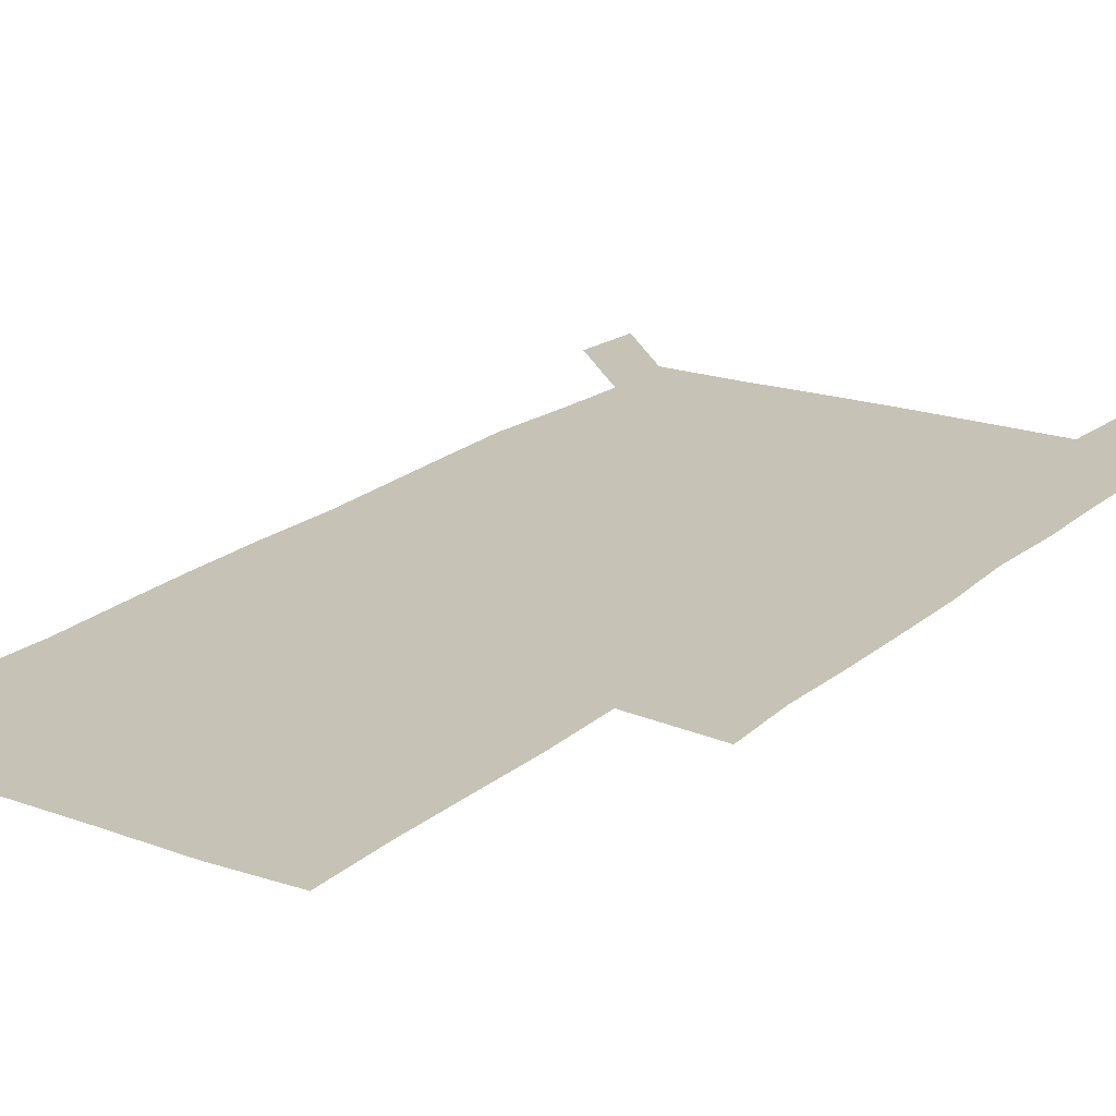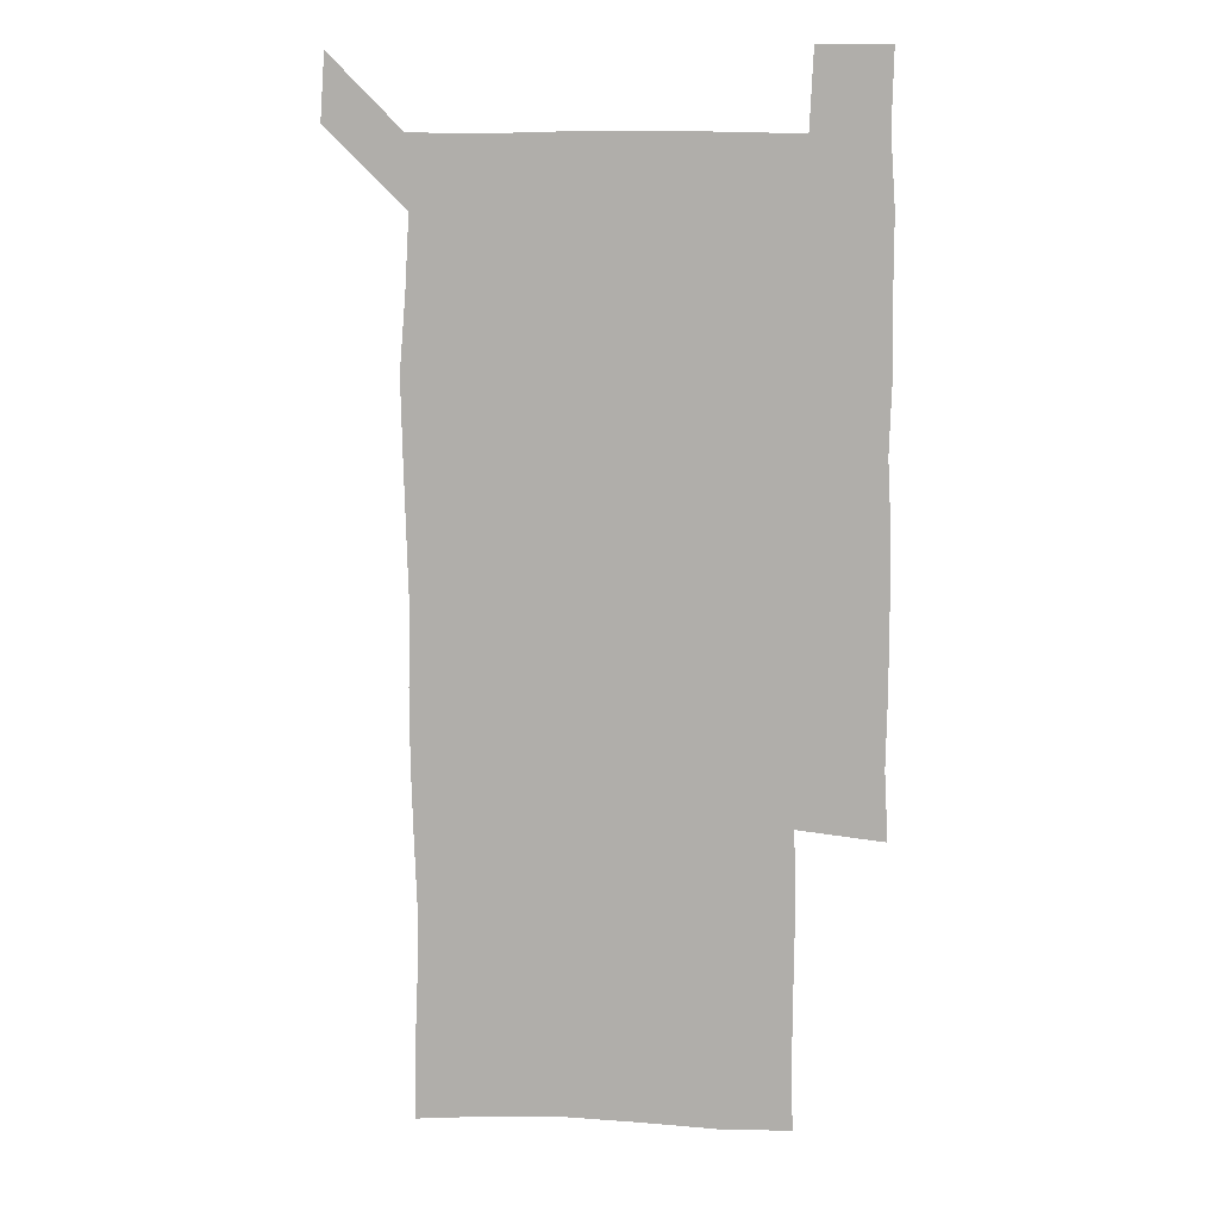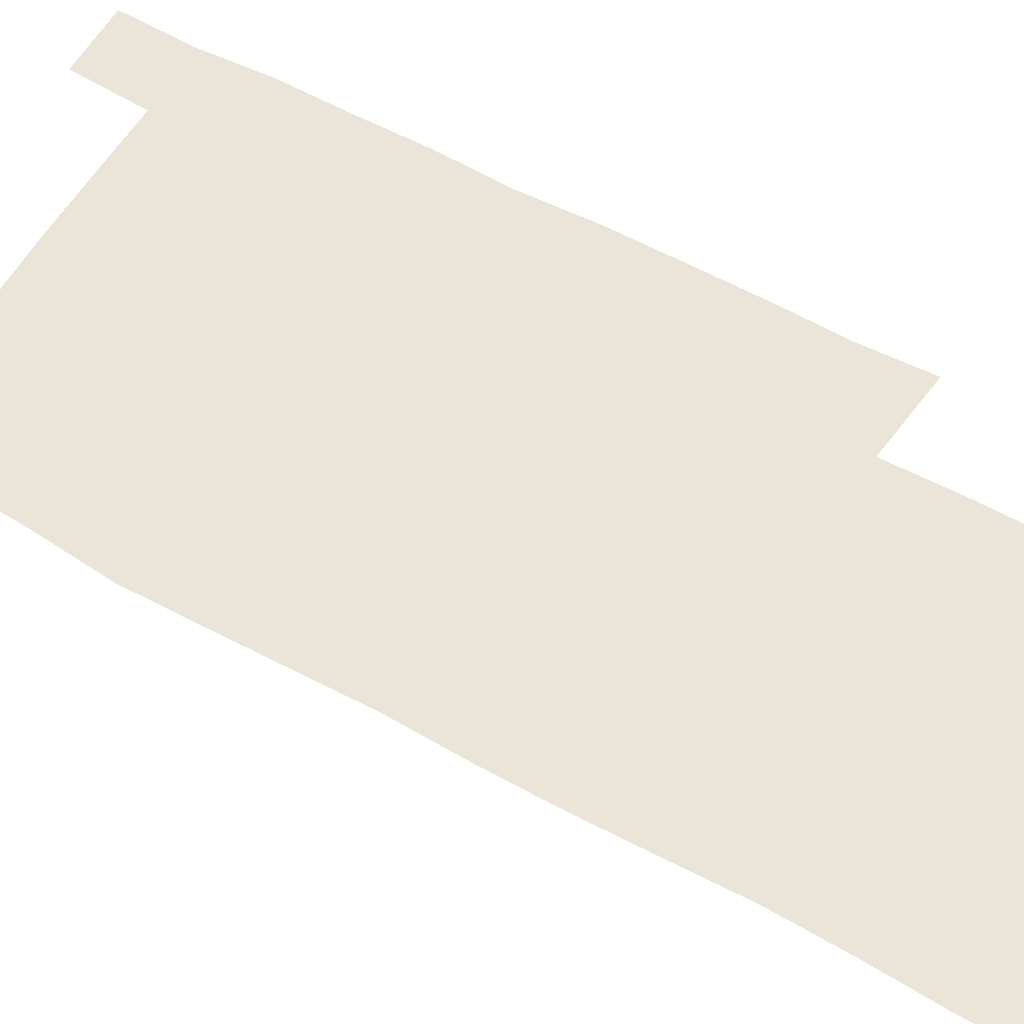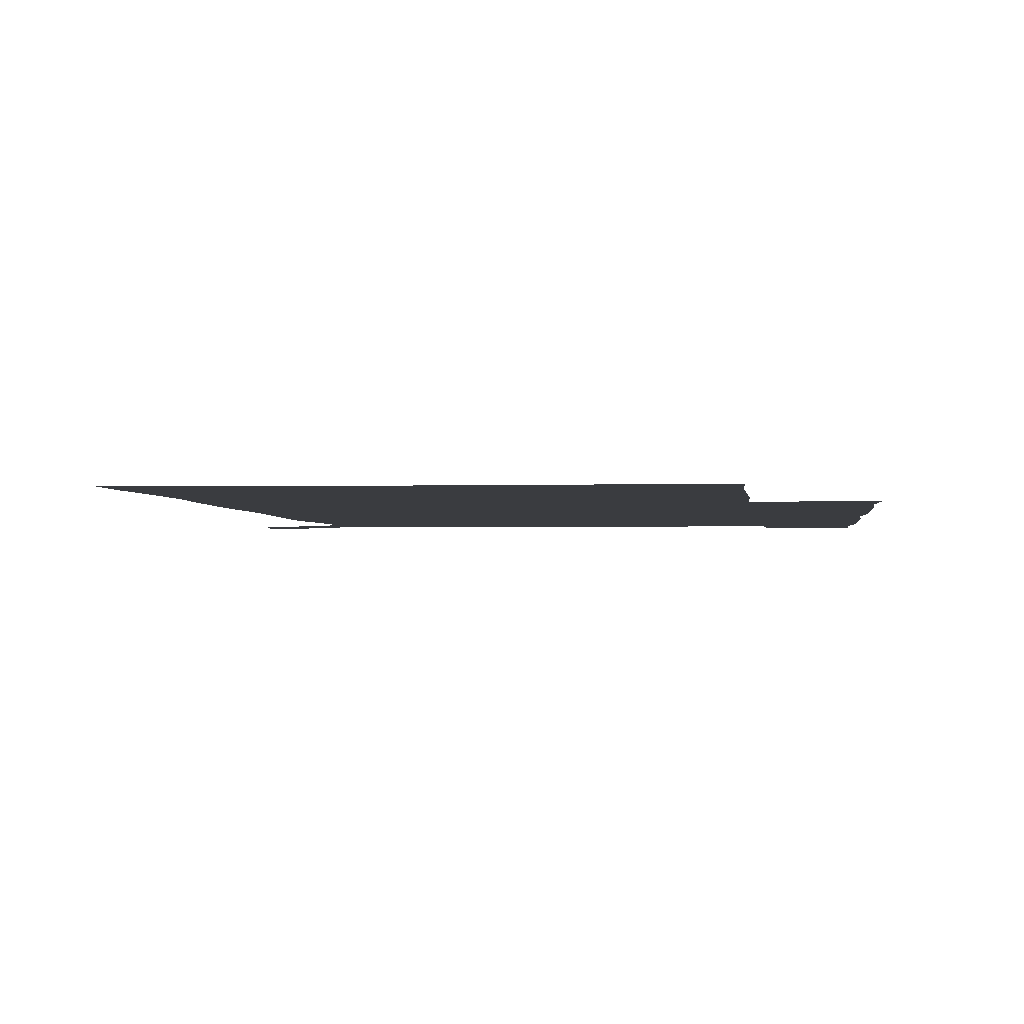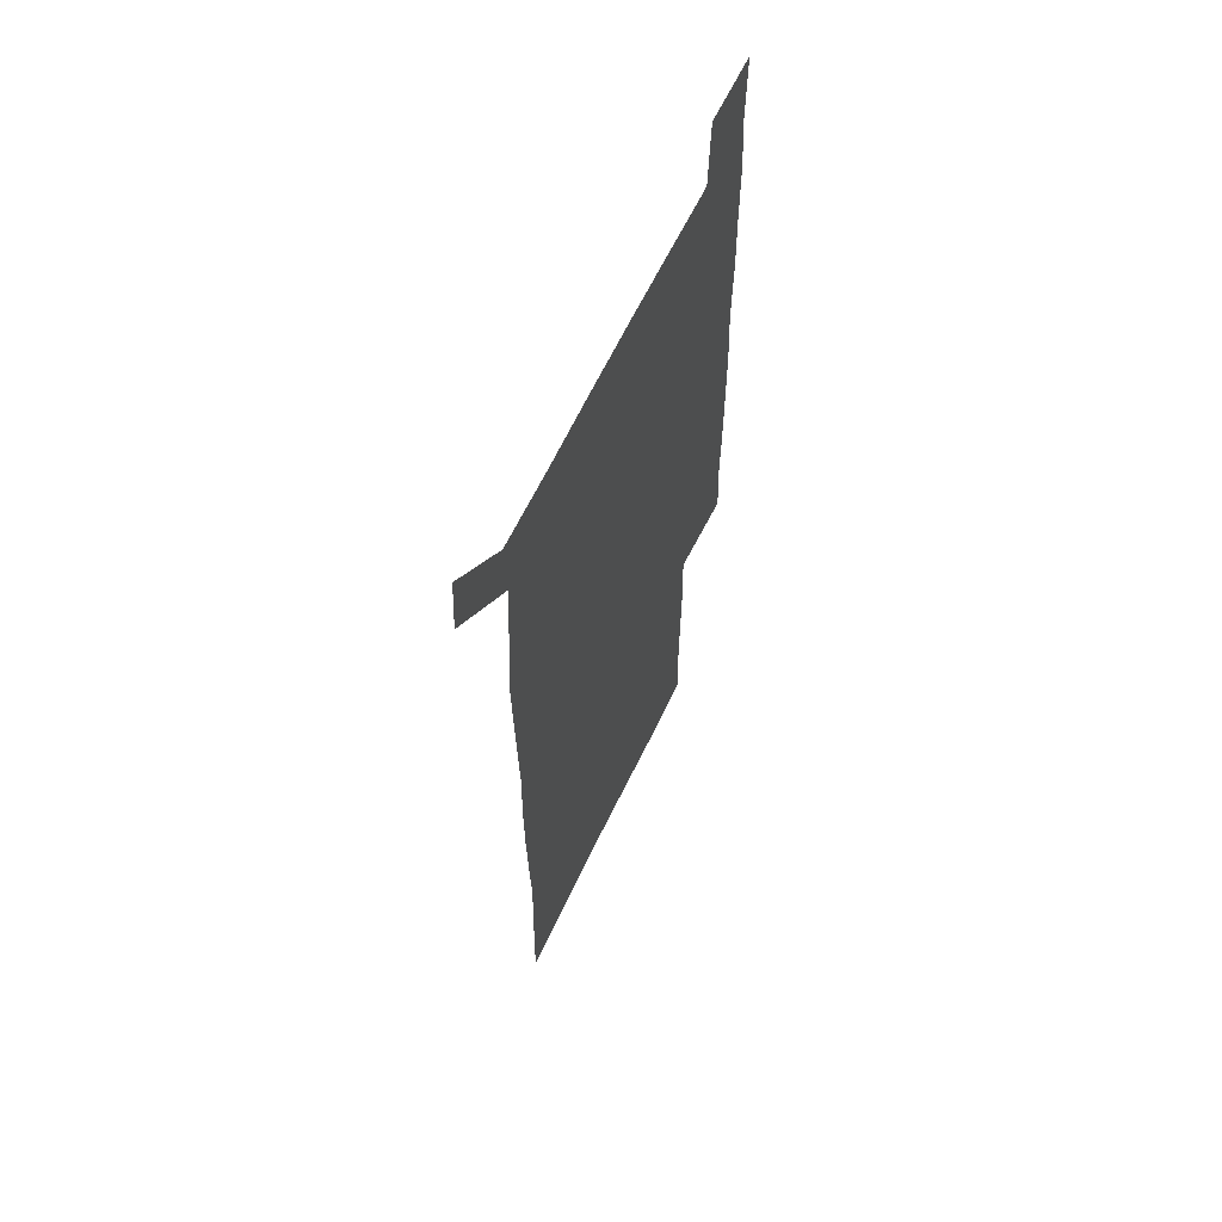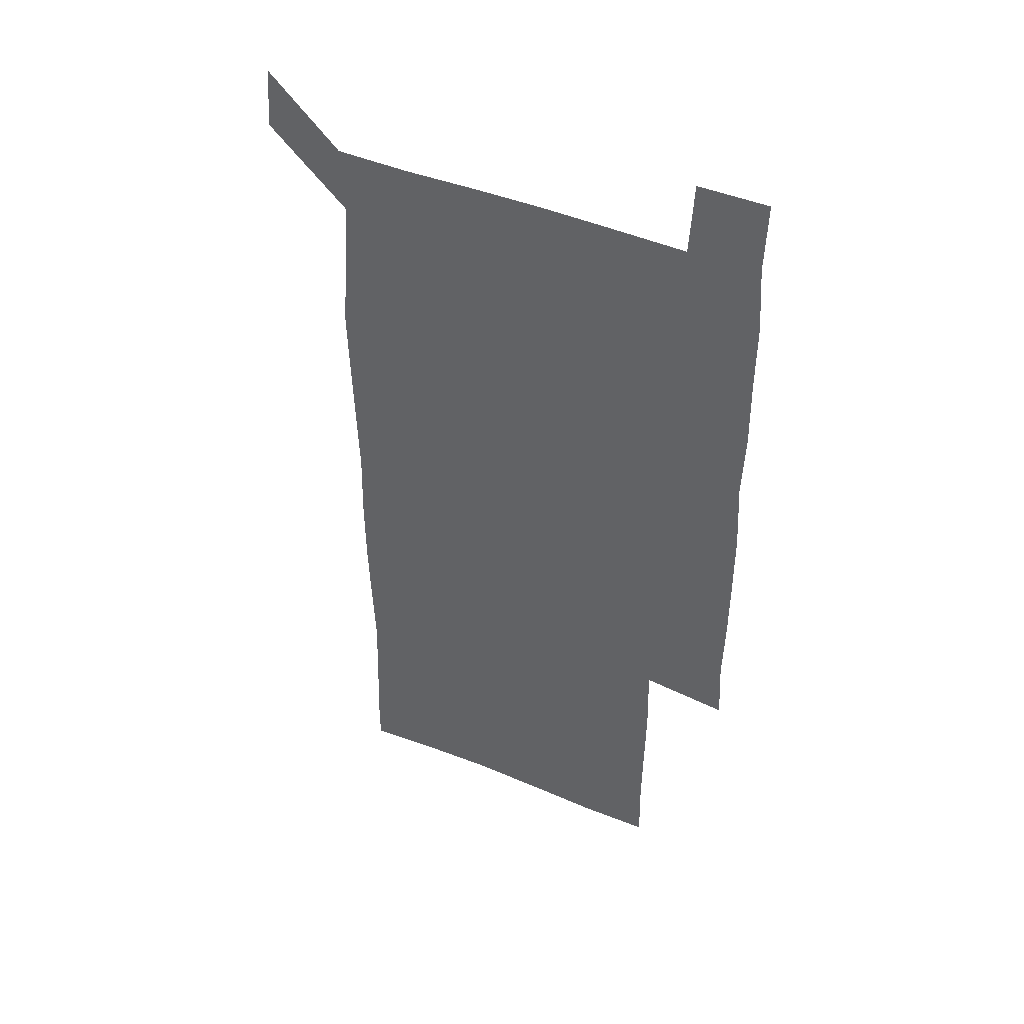
<metadata>
{"format":"obj","ext":"obj","renderer":"f3d","projection":"perspective","resolution":1024,"background":"white","views":[{"elev":19.2,"azim":32.9,"up":"+Z"},{"elev":11.3,"azim":4.8,"up":"+Y"},{"elev":58.9,"azim":-60.1,"up":"+Z"},{"elev":-1.7,"azim":5.3,"up":"+Z"},{"elev":63.4,"azim":-64.6,"up":"+Y"},{"elev":47.3,"azim":24.5,"up":"+Y"}]}
</metadata>
<code>
v 448.9 572.9 0
v 450.9 599.9 0
v 478.4 178.6 0
v 478.6 205.7 0
v 480 235.5 0
v 480.7 266.5 0
v 479.6 296.9 0
v 478.7 327.3 0
v 478.6 357.6 0
v 479.4 388.8 0
v 478.6 419.3 0
v 477.8 449.7 0
v 477.1 479.8 0
v 479.8 510.3 0
v 481.6 540.7 0
v 480.5 569.8 0
v 507.2 180.5 0
v 513.7 213.8 0
v 513.7 242.5 0
v 513.4 271.8 0
v 512.8 301.5 0
v 512.7 331.6 0
v 512 361.2 0
v 513.2 391.7 0
v 511.9 421.2 0
v 512.7 451.2 0
v 512.9 480.9 0
v 512.2 510.5 0
v 512.2 540 0
v 511 569.4 0
v 538.7 181.4 0
v 541.7 213.2 0
v 543.2 244.6 0
v 542.7 273.1 0
v 542.6 303.1 0
v 542.3 332.8 0
v 542.4 362.8 0
v 542 392.2 0
v 542.6 422.2 0
v 542.3 451.5 0
v 541.4 481.1 0
v 542.3 510.6 0
v 541.9 540.1 0
v 540.8 570.2 0
v 569.8 180.1 0
v 571 214.9 0
v 571.2 244.9 0
v 571.2 272.2 0
v 571.5 304 0
v 571.3 333.5 0
v 571.2 363.1 0
v 571.2 392.8 0
v 571.1 422.1 0
v 571.1 451.7 0
v 571.5 481.5 0
v 571.5 510.6 0
v 571.5 539.7 0
v 570.9 570.5 0
v 600.8 178.4 0
v 599.6 213.6 0
v 600.1 242.9 0
v 600 274.2 0
v 600.2 303.6 0
v 600.2 332.8 0
v 599.5 363.8 0
v 599.7 392.8 0
v 599.7 422.2 0
v 600.2 451.6 0
v 600 481.4 0
v 600.2 510.5 0
v 600.6 539.9 0
v 601 570 0
v 630.4 178.8 0
v 629.7 209.5 0
v 629.9 239.6 0
v 630.2 270.8 0
v 629.3 303.6 0
v 629.1 332.5 0
v 628.6 362.4 0
v 628.5 392 0
v 629.7 421.3 0
v 629.4 451.3 0
v 629.9 481 0
v 630.9 510.8 0
v 630 540.3 0
v 630.6 569.3 0
v 632 601.3 0
v 665.4 299.4 0
v 663.8 328.5 0
v 664.3 358.2 0
v 664.2 388.4 0
v 664 418.7 0
v 662.3 449.9 0
v 663.3 480.5 0
v 662.7 510.9 0
v 662.7 541.1 0
v 660.6 570.8 0
v 661.3 601.3 0
f 15 16 1
f 1 16 2
f 3 17 4
f 17 18 4
f 4 18 5
f 18 19 5
f 5 19 6
f 19 20 6
f 6 20 7
f 20 21 7
f 7 21 8
f 21 22 8
f 8 22 9
f 22 23 9
f 9 23 10
f 23 24 10
f 10 24 11
f 24 25 11
f 11 25 12
f 25 26 12
f 12 26 13
f 26 27 13
f 13 27 14
f 27 28 14
f 14 28 15
f 28 29 15
f 15 29 16
f 29 30 16
f 17 31 18
f 31 32 18
f 18 32 19
f 32 33 19
f 19 33 20
f 33 34 20
f 20 34 21
f 34 35 21
f 21 35 22
f 35 36 22
f 22 36 23
f 36 37 23
f 23 37 24
f 37 38 24
f 24 38 25
f 38 39 25
f 25 39 26
f 39 40 26
f 26 40 27
f 40 41 27
f 27 41 28
f 41 42 28
f 28 42 29
f 42 43 29
f 29 43 30
f 43 44 30
f 31 45 32
f 45 46 32
f 32 46 33
f 46 47 33
f 33 47 34
f 47 48 34
f 34 48 35
f 48 49 35
f 35 49 36
f 49 50 36
f 36 50 37
f 50 51 37
f 37 51 38
f 51 52 38
f 38 52 39
f 52 53 39
f 39 53 40
f 53 54 40
f 40 54 41
f 54 55 41
f 41 55 42
f 55 56 42
f 42 56 43
f 56 57 43
f 43 57 44
f 57 58 44
f 45 59 46
f 59 60 46
f 46 60 47
f 60 61 47
f 47 61 48
f 61 62 48
f 48 62 49
f 62 63 49
f 49 63 50
f 63 64 50
f 50 64 51
f 64 65 51
f 51 65 52
f 65 66 52
f 52 66 53
f 66 67 53
f 53 67 54
f 67 68 54
f 54 68 55
f 68 69 55
f 55 69 56
f 69 70 56
f 56 70 57
f 70 71 57
f 57 71 58
f 71 72 58
f 59 73 60
f 73 74 60
f 60 74 61
f 74 75 61
f 61 75 62
f 75 76 62
f 62 76 63
f 76 77 63
f 63 77 64
f 77 78 64
f 64 78 65
f 78 79 65
f 65 79 66
f 79 80 66
f 66 80 67
f 80 81 67
f 67 81 68
f 81 82 68
f 68 82 69
f 82 83 69
f 69 83 70
f 83 84 70
f 70 84 71
f 84 85 71
f 71 85 72
f 85 86 72
f 77 88 78
f 88 89 78
f 78 89 79
f 89 90 79
f 79 90 80
f 90 91 80
f 80 91 81
f 91 92 81
f 81 92 82
f 92 93 82
f 82 93 83
f 93 94 83
f 83 94 84
f 94 95 84
f 84 95 85
f 95 96 85
f 85 96 86
f 96 97 86
f 86 97 87
f 97 98 87

</code>
